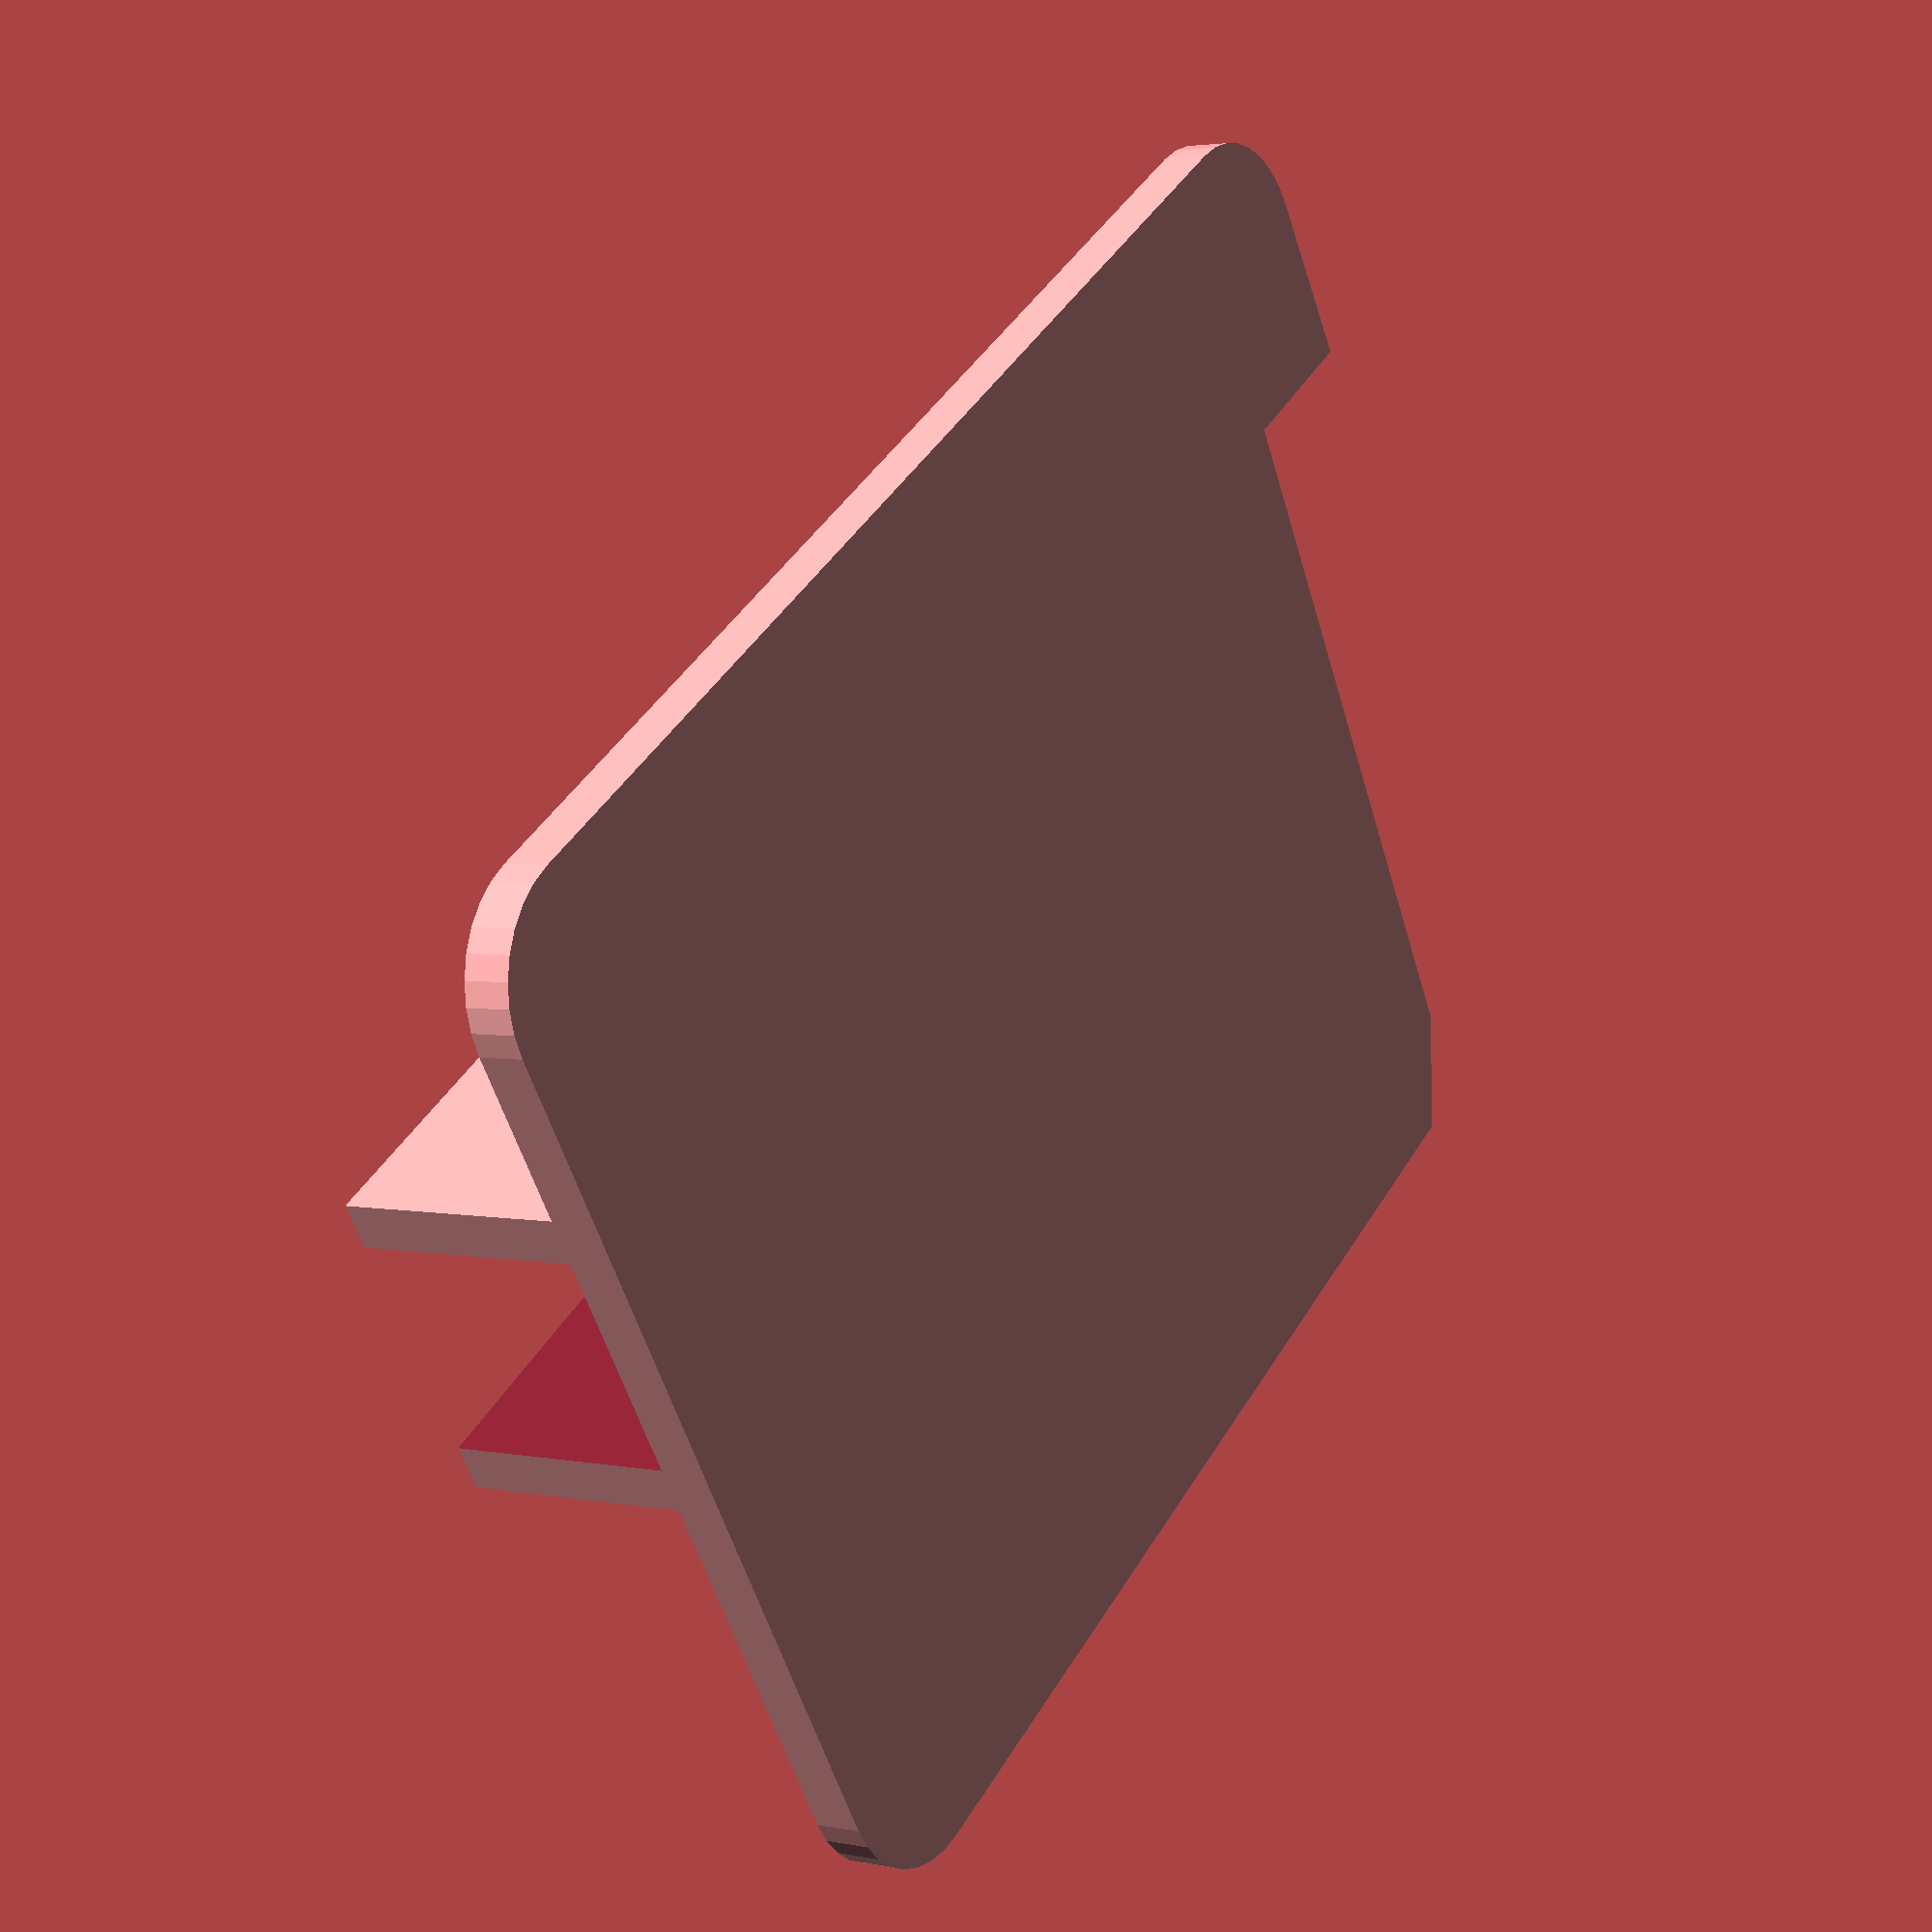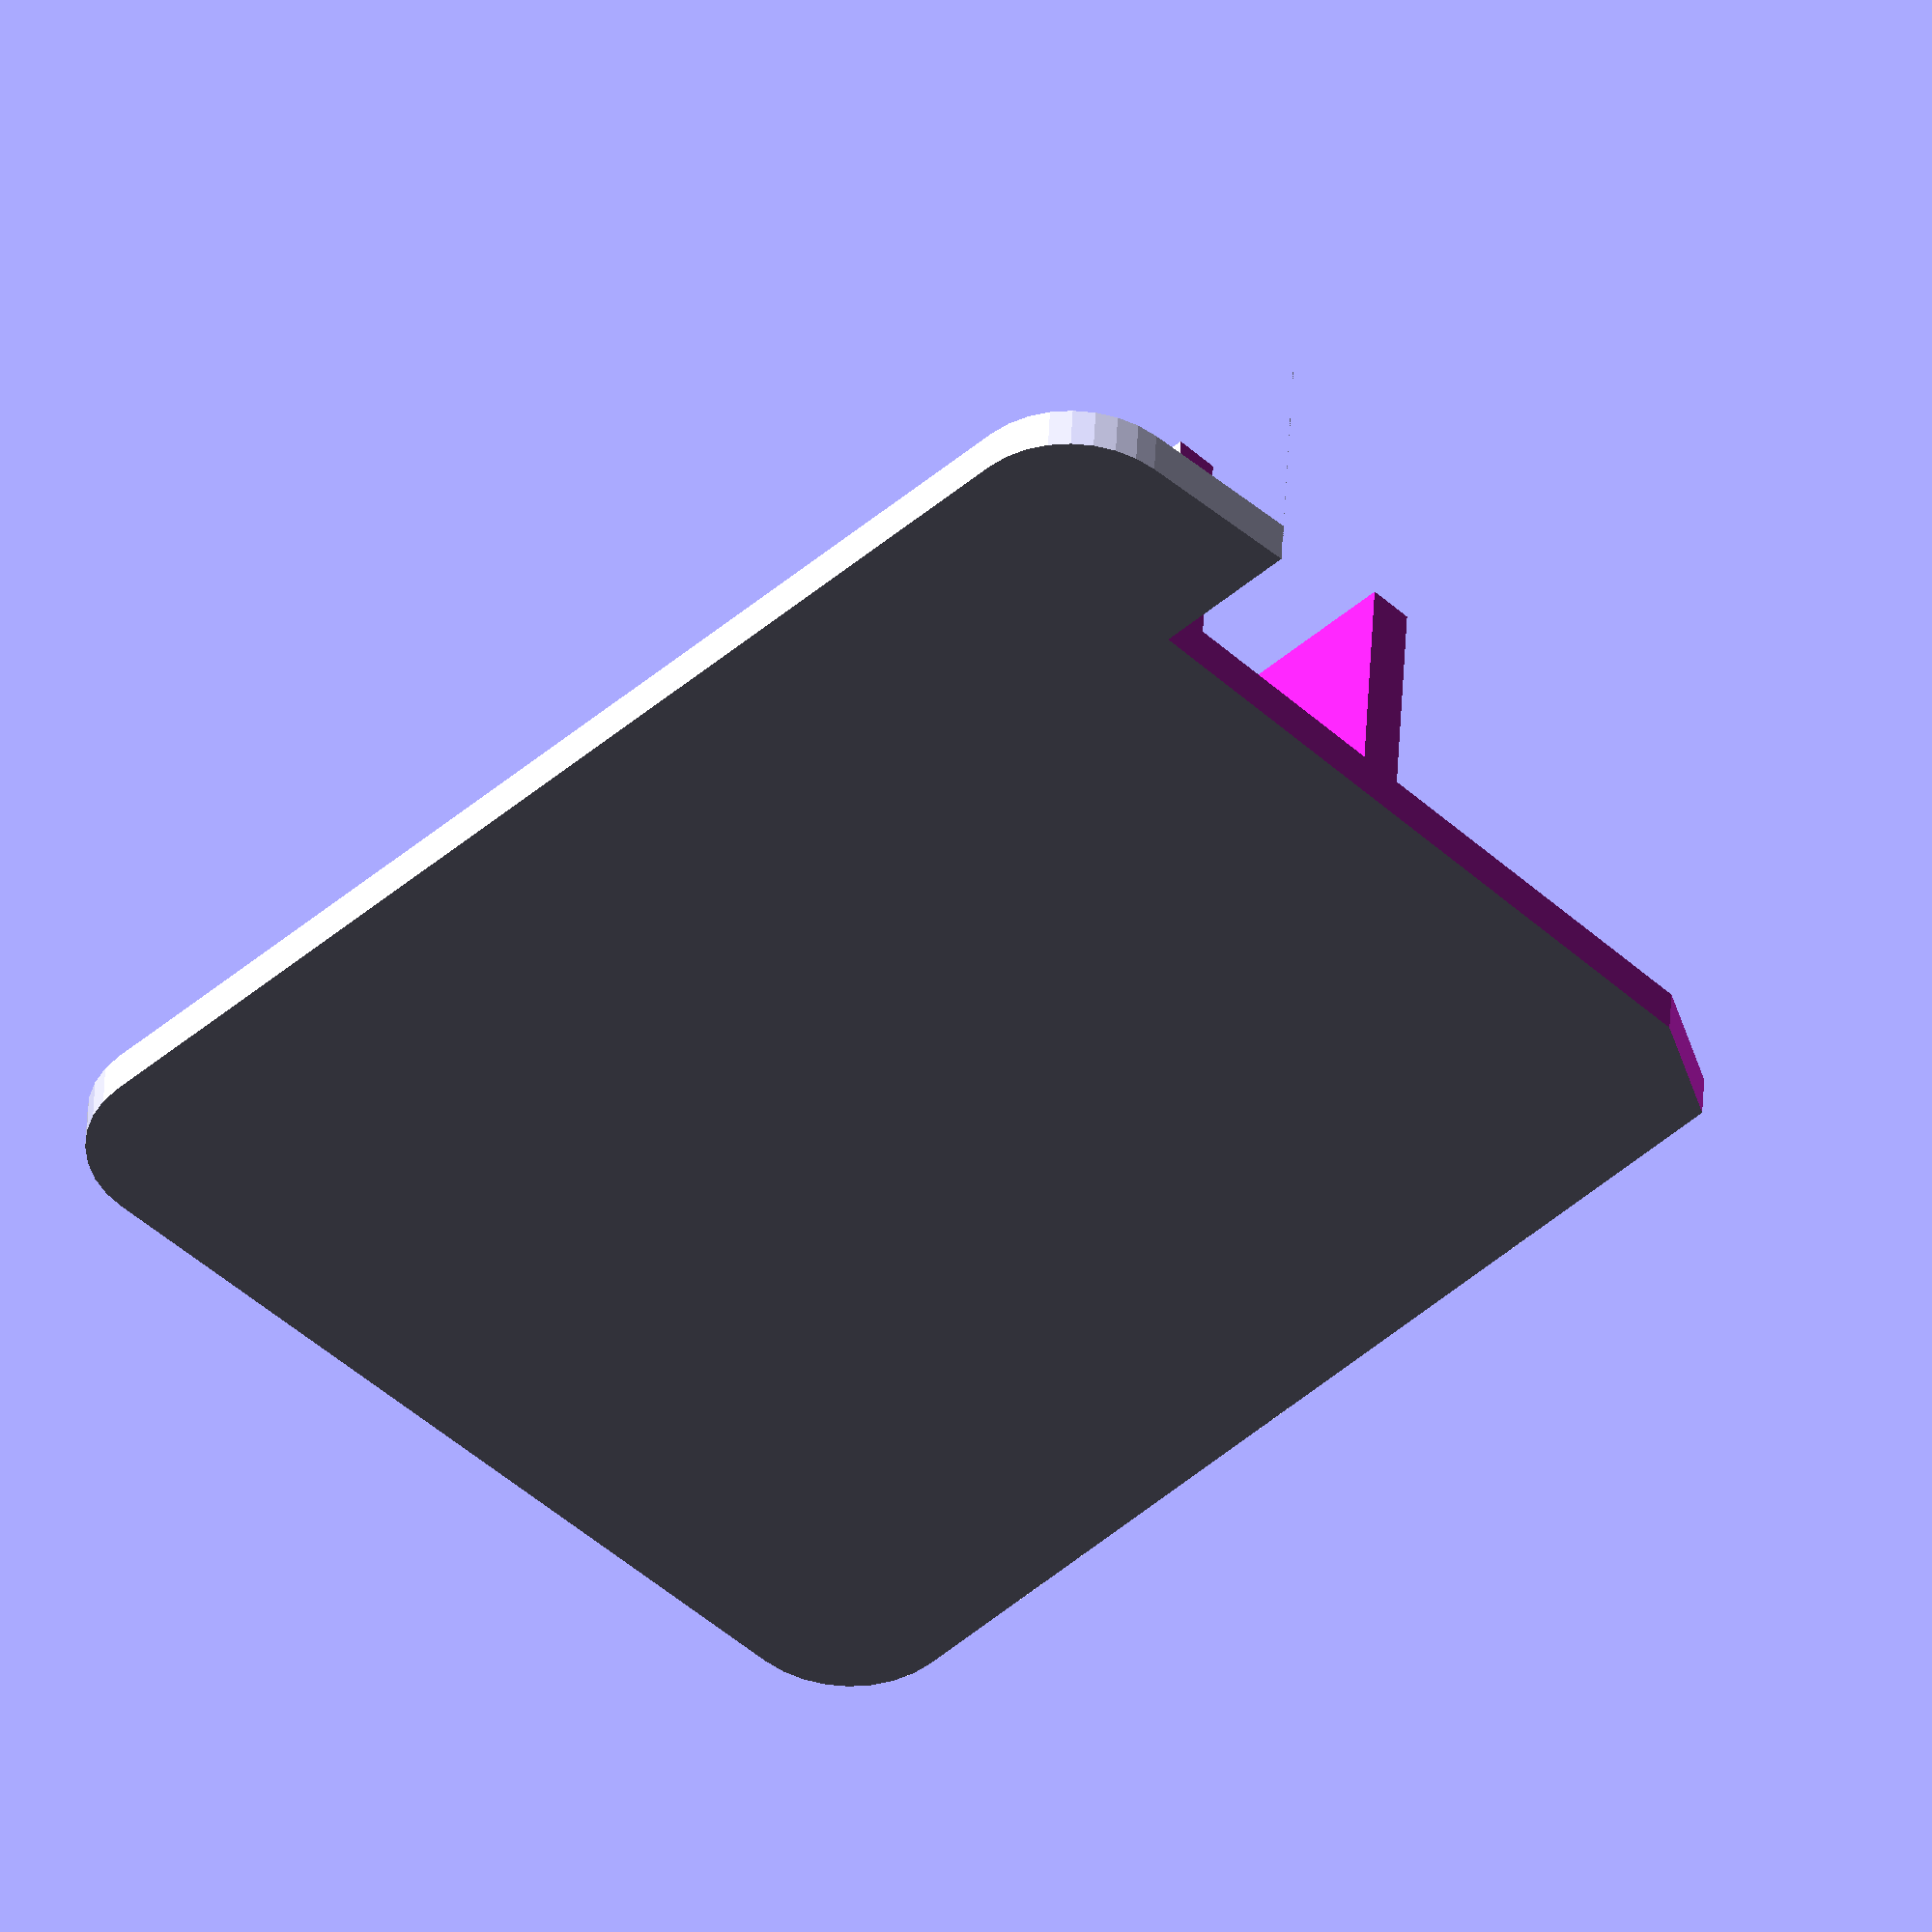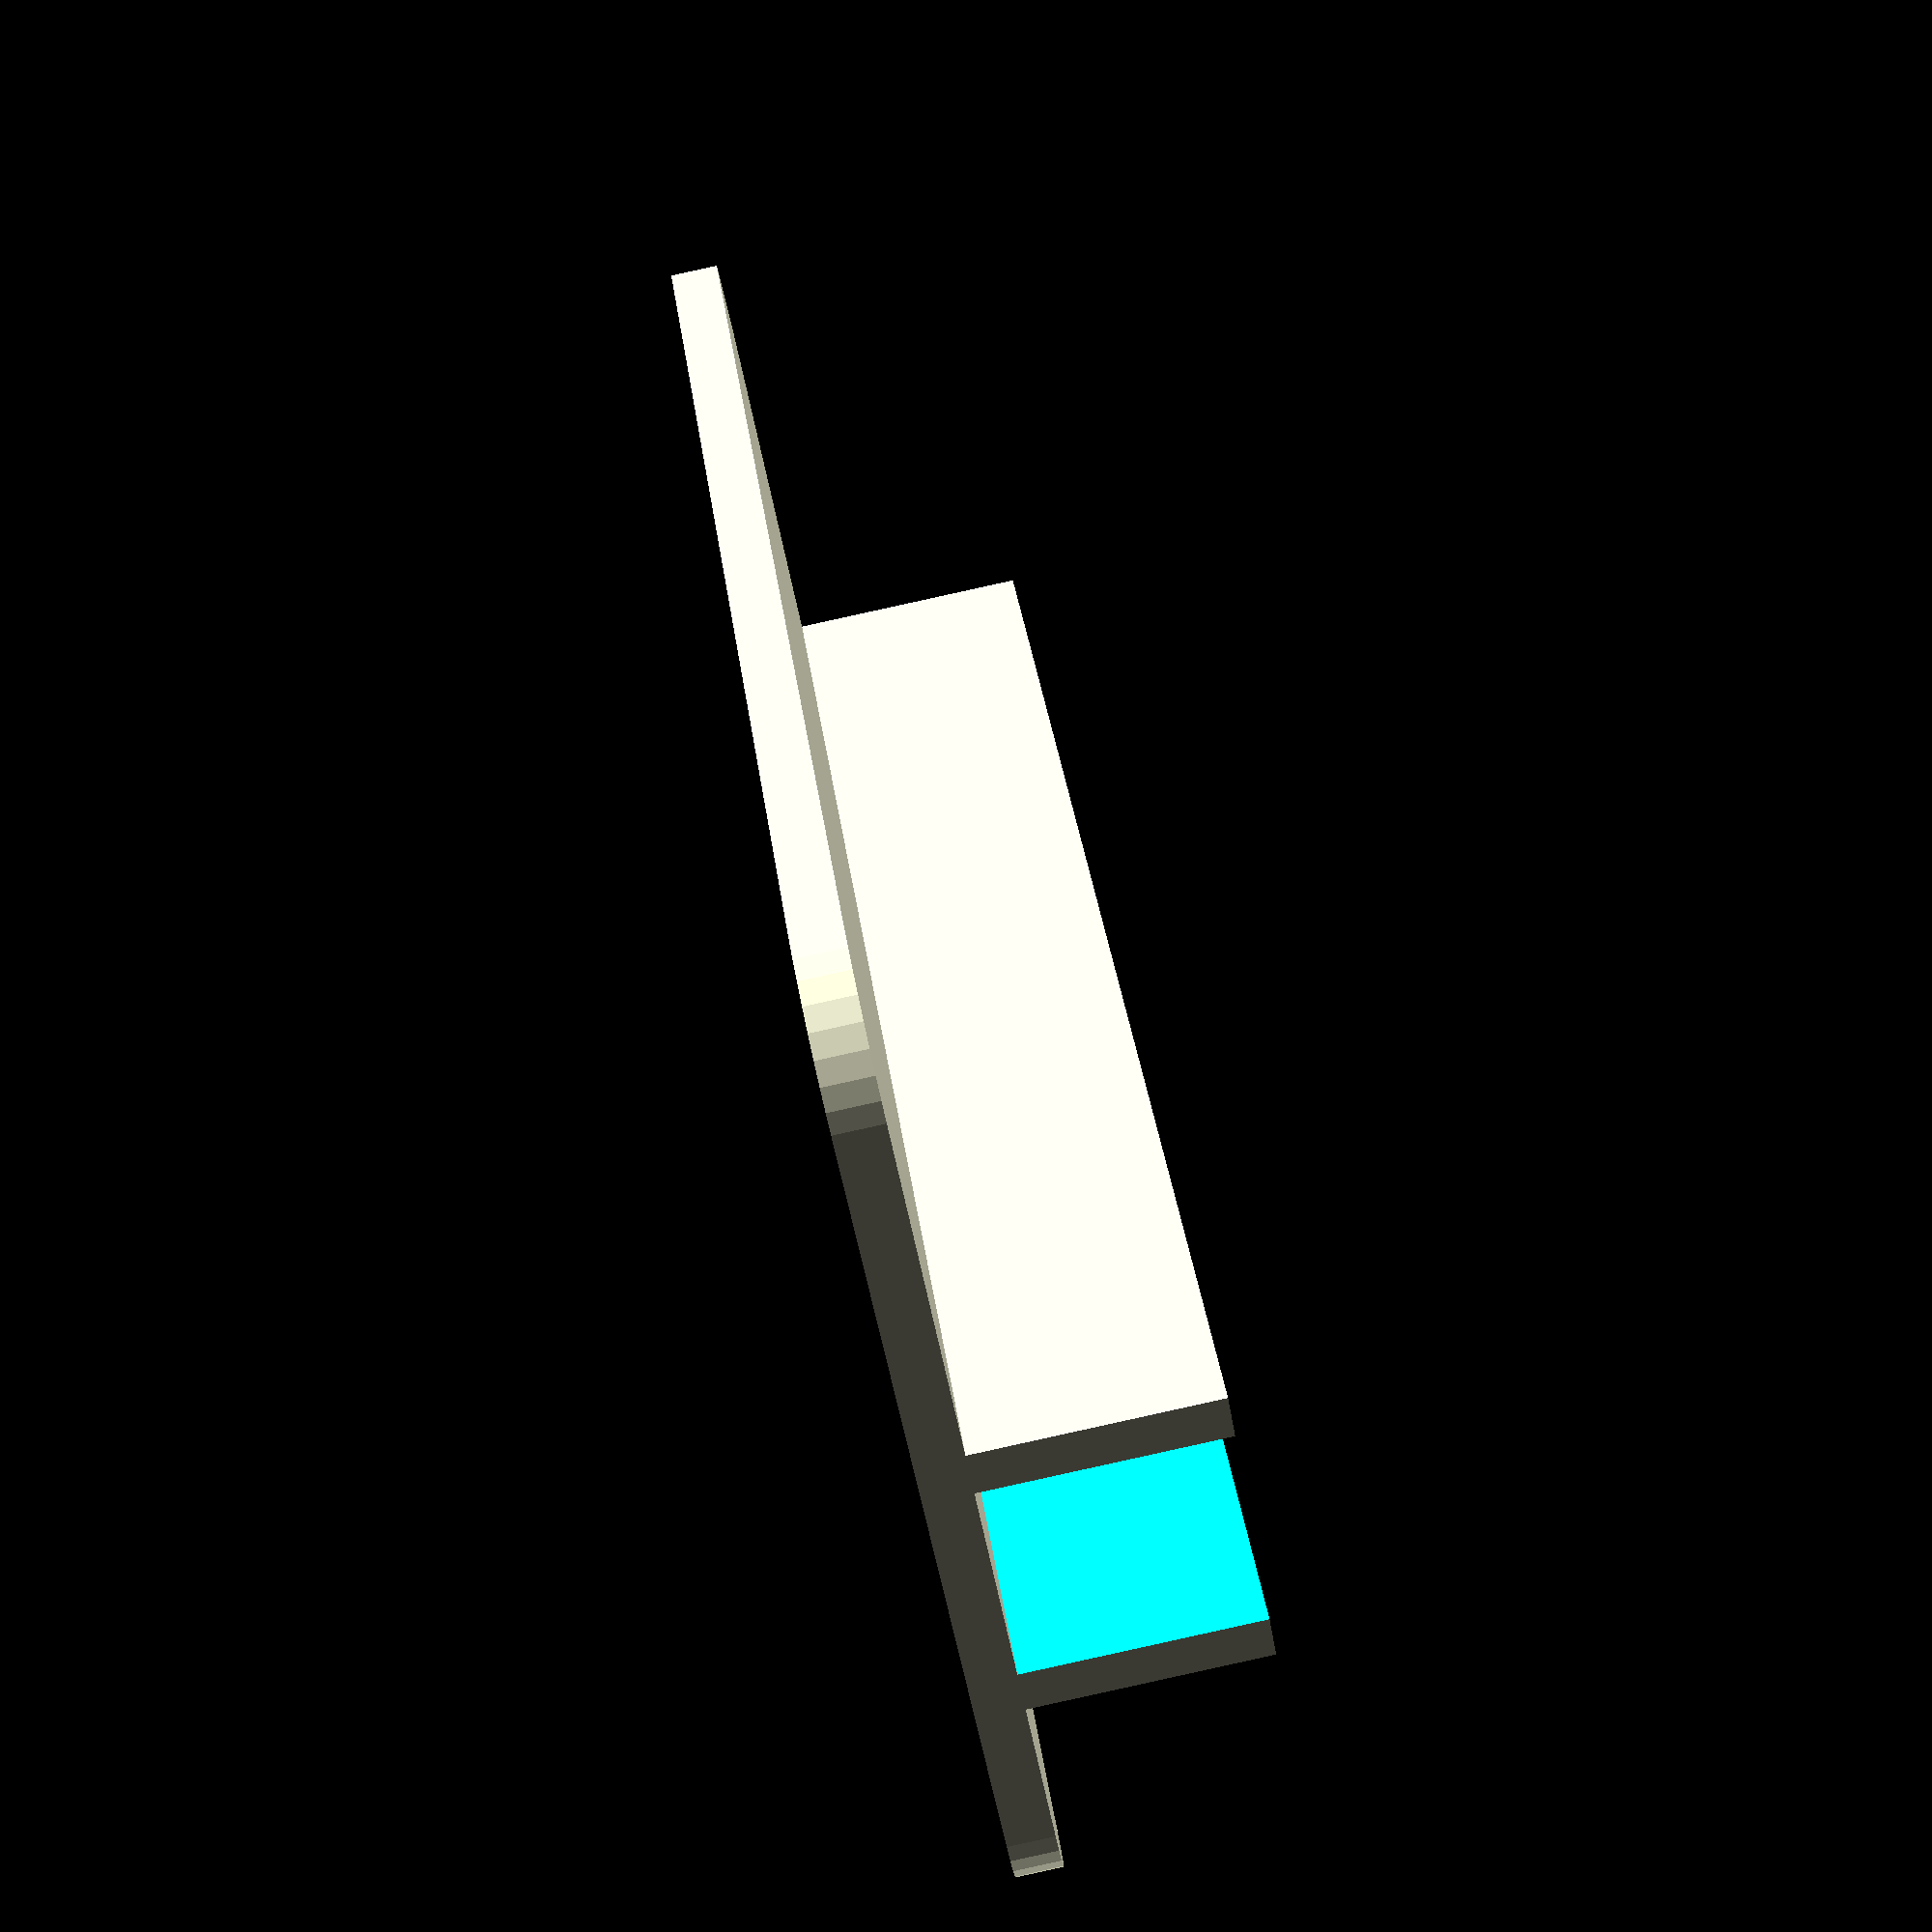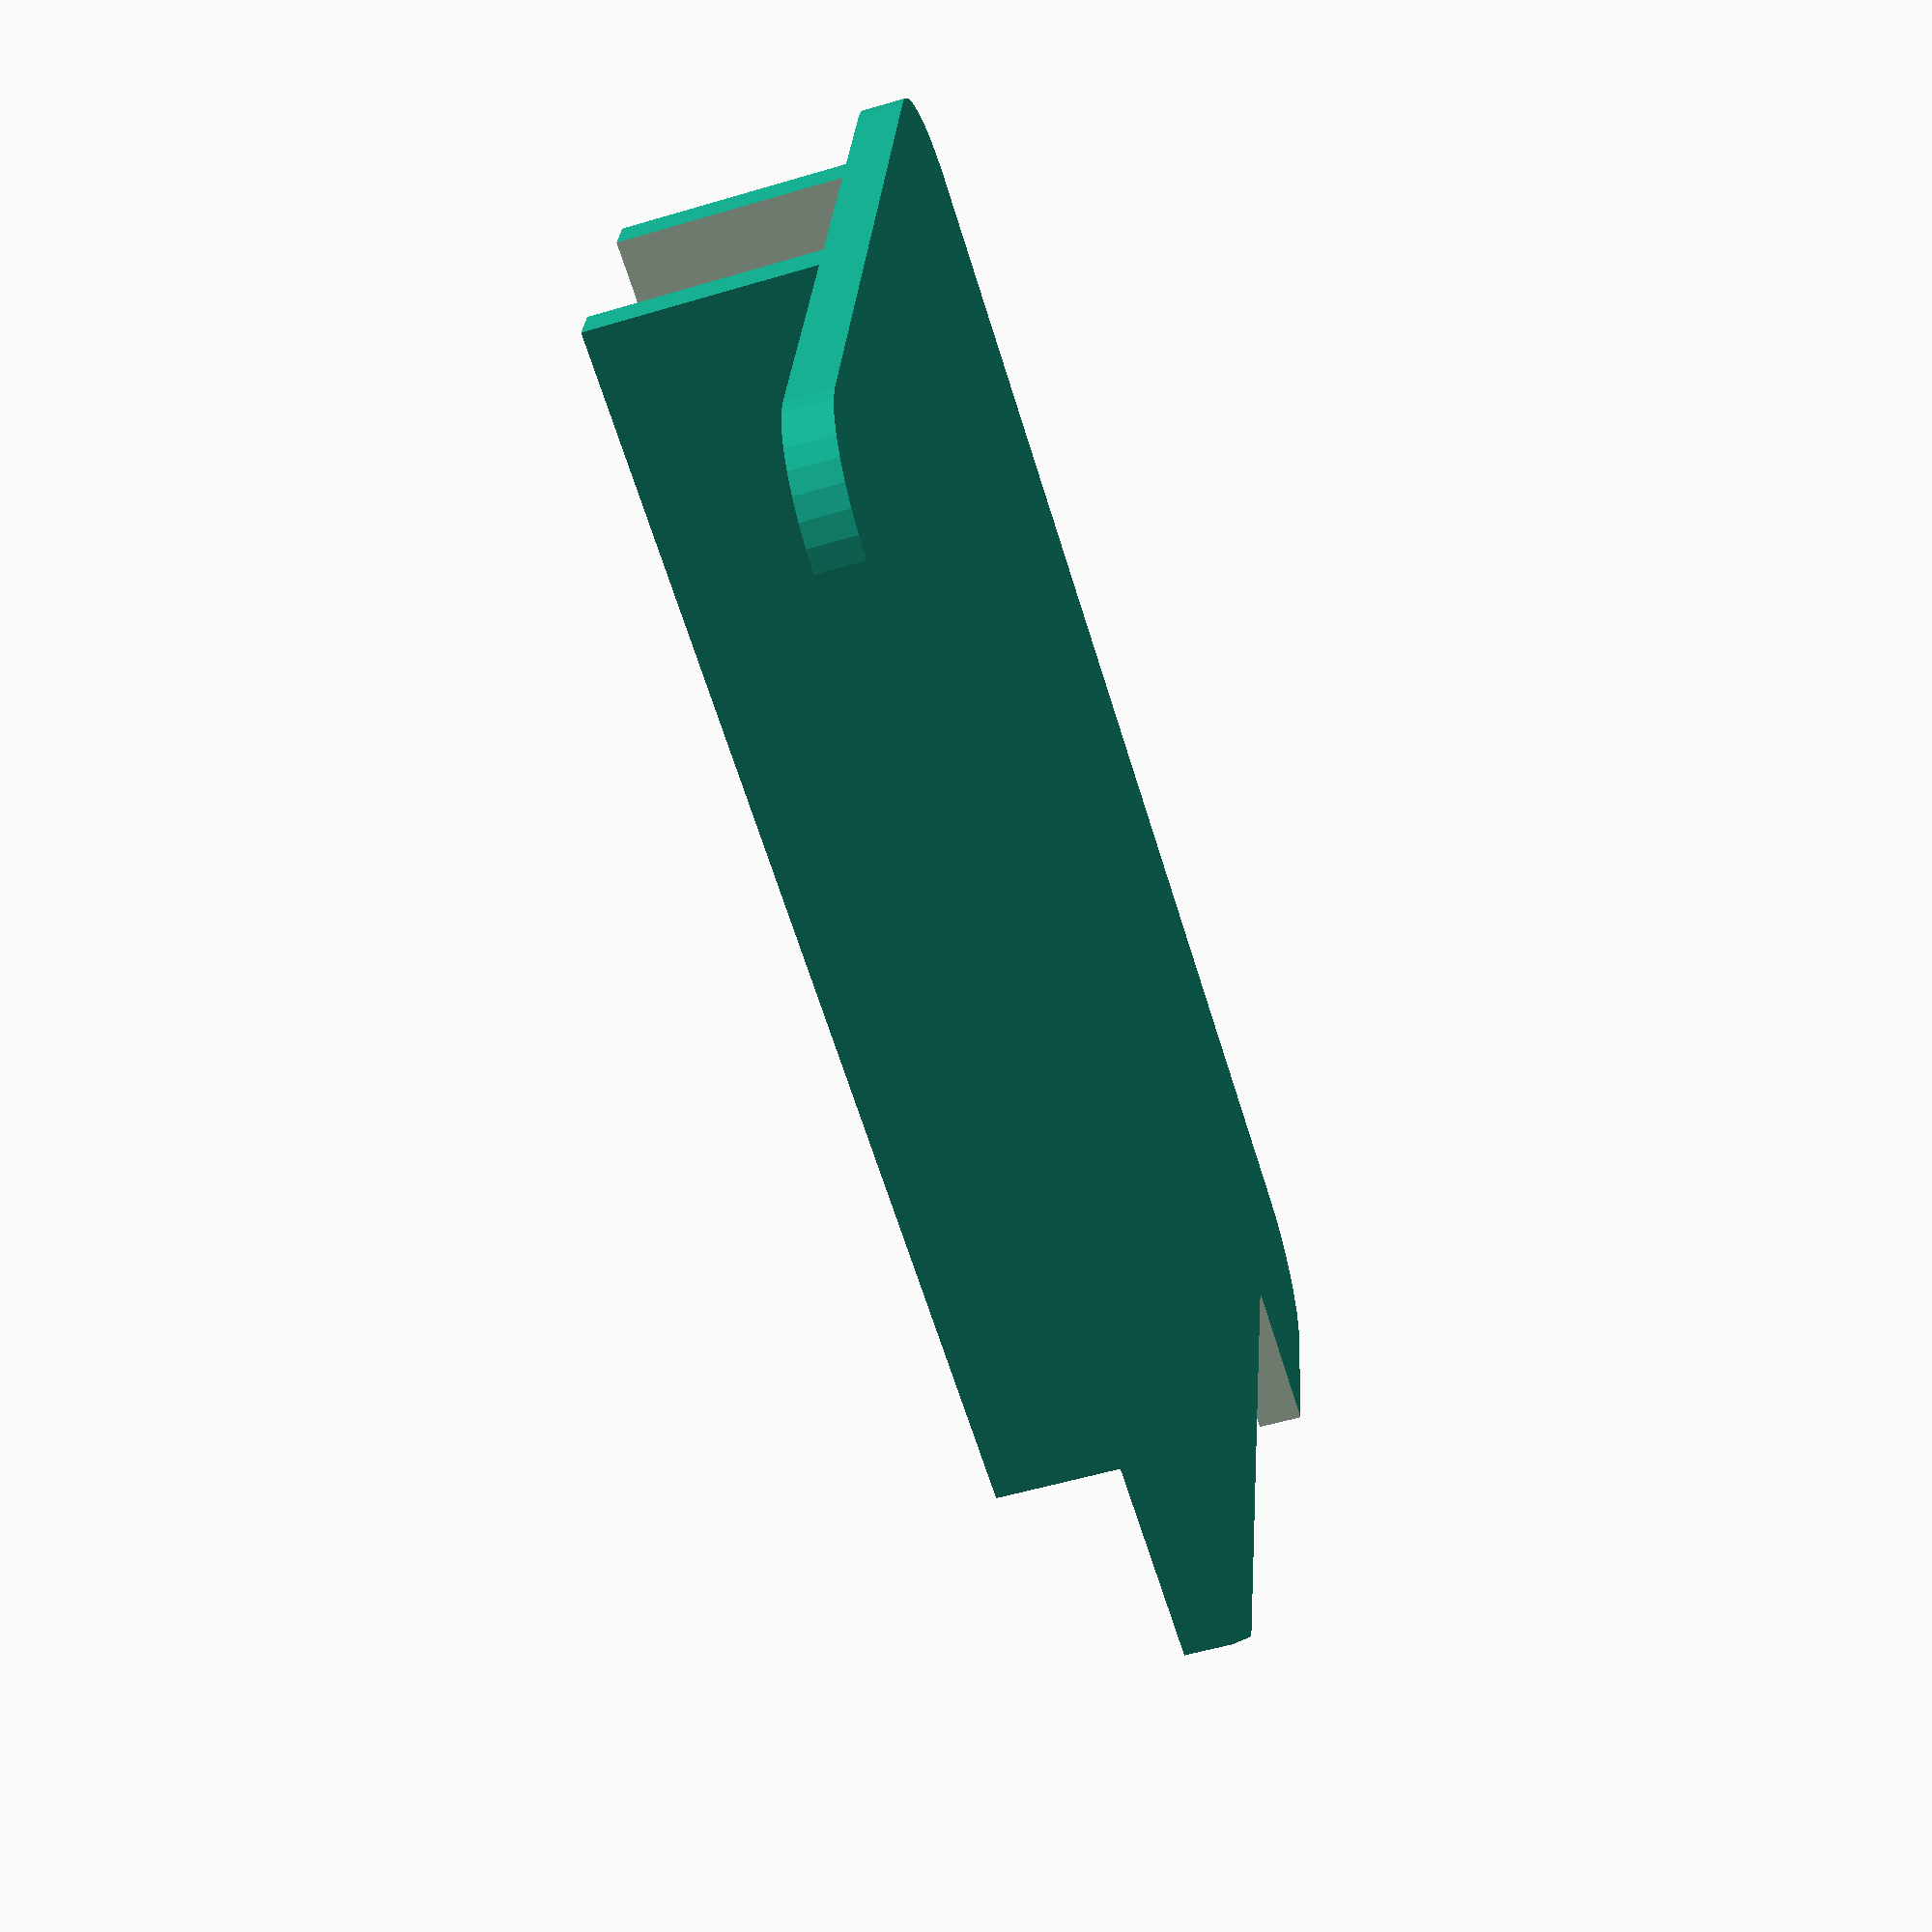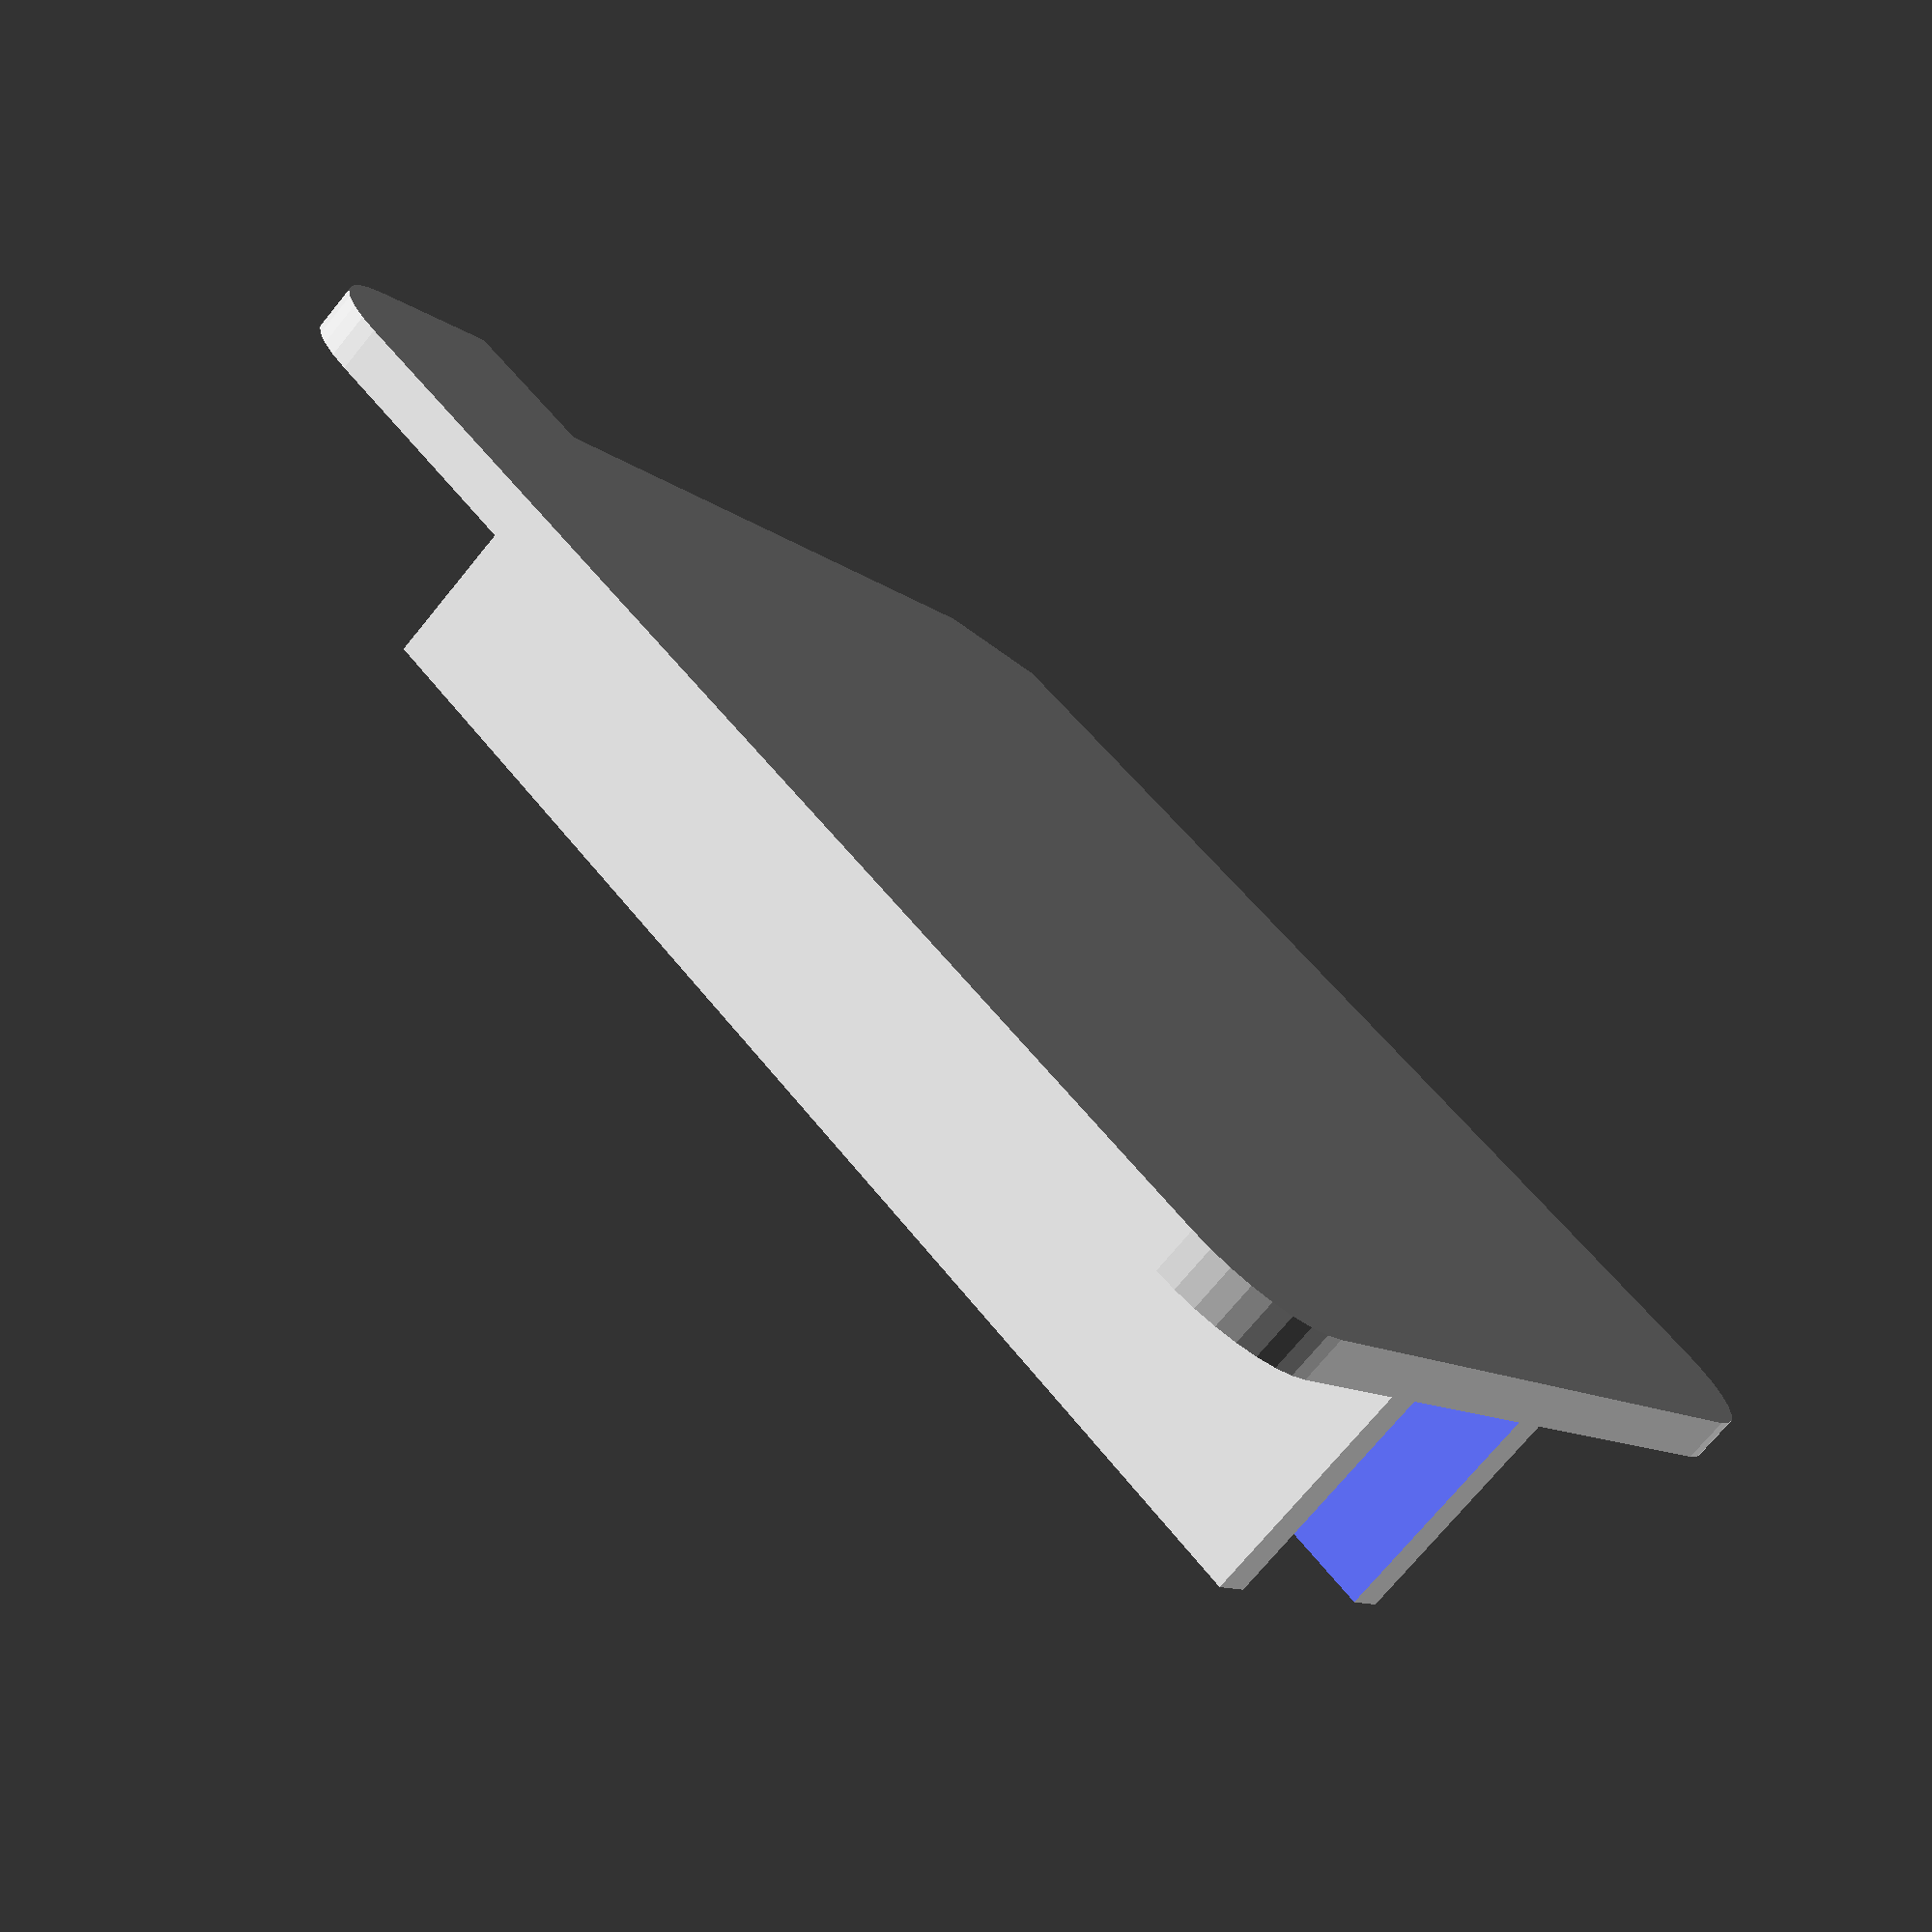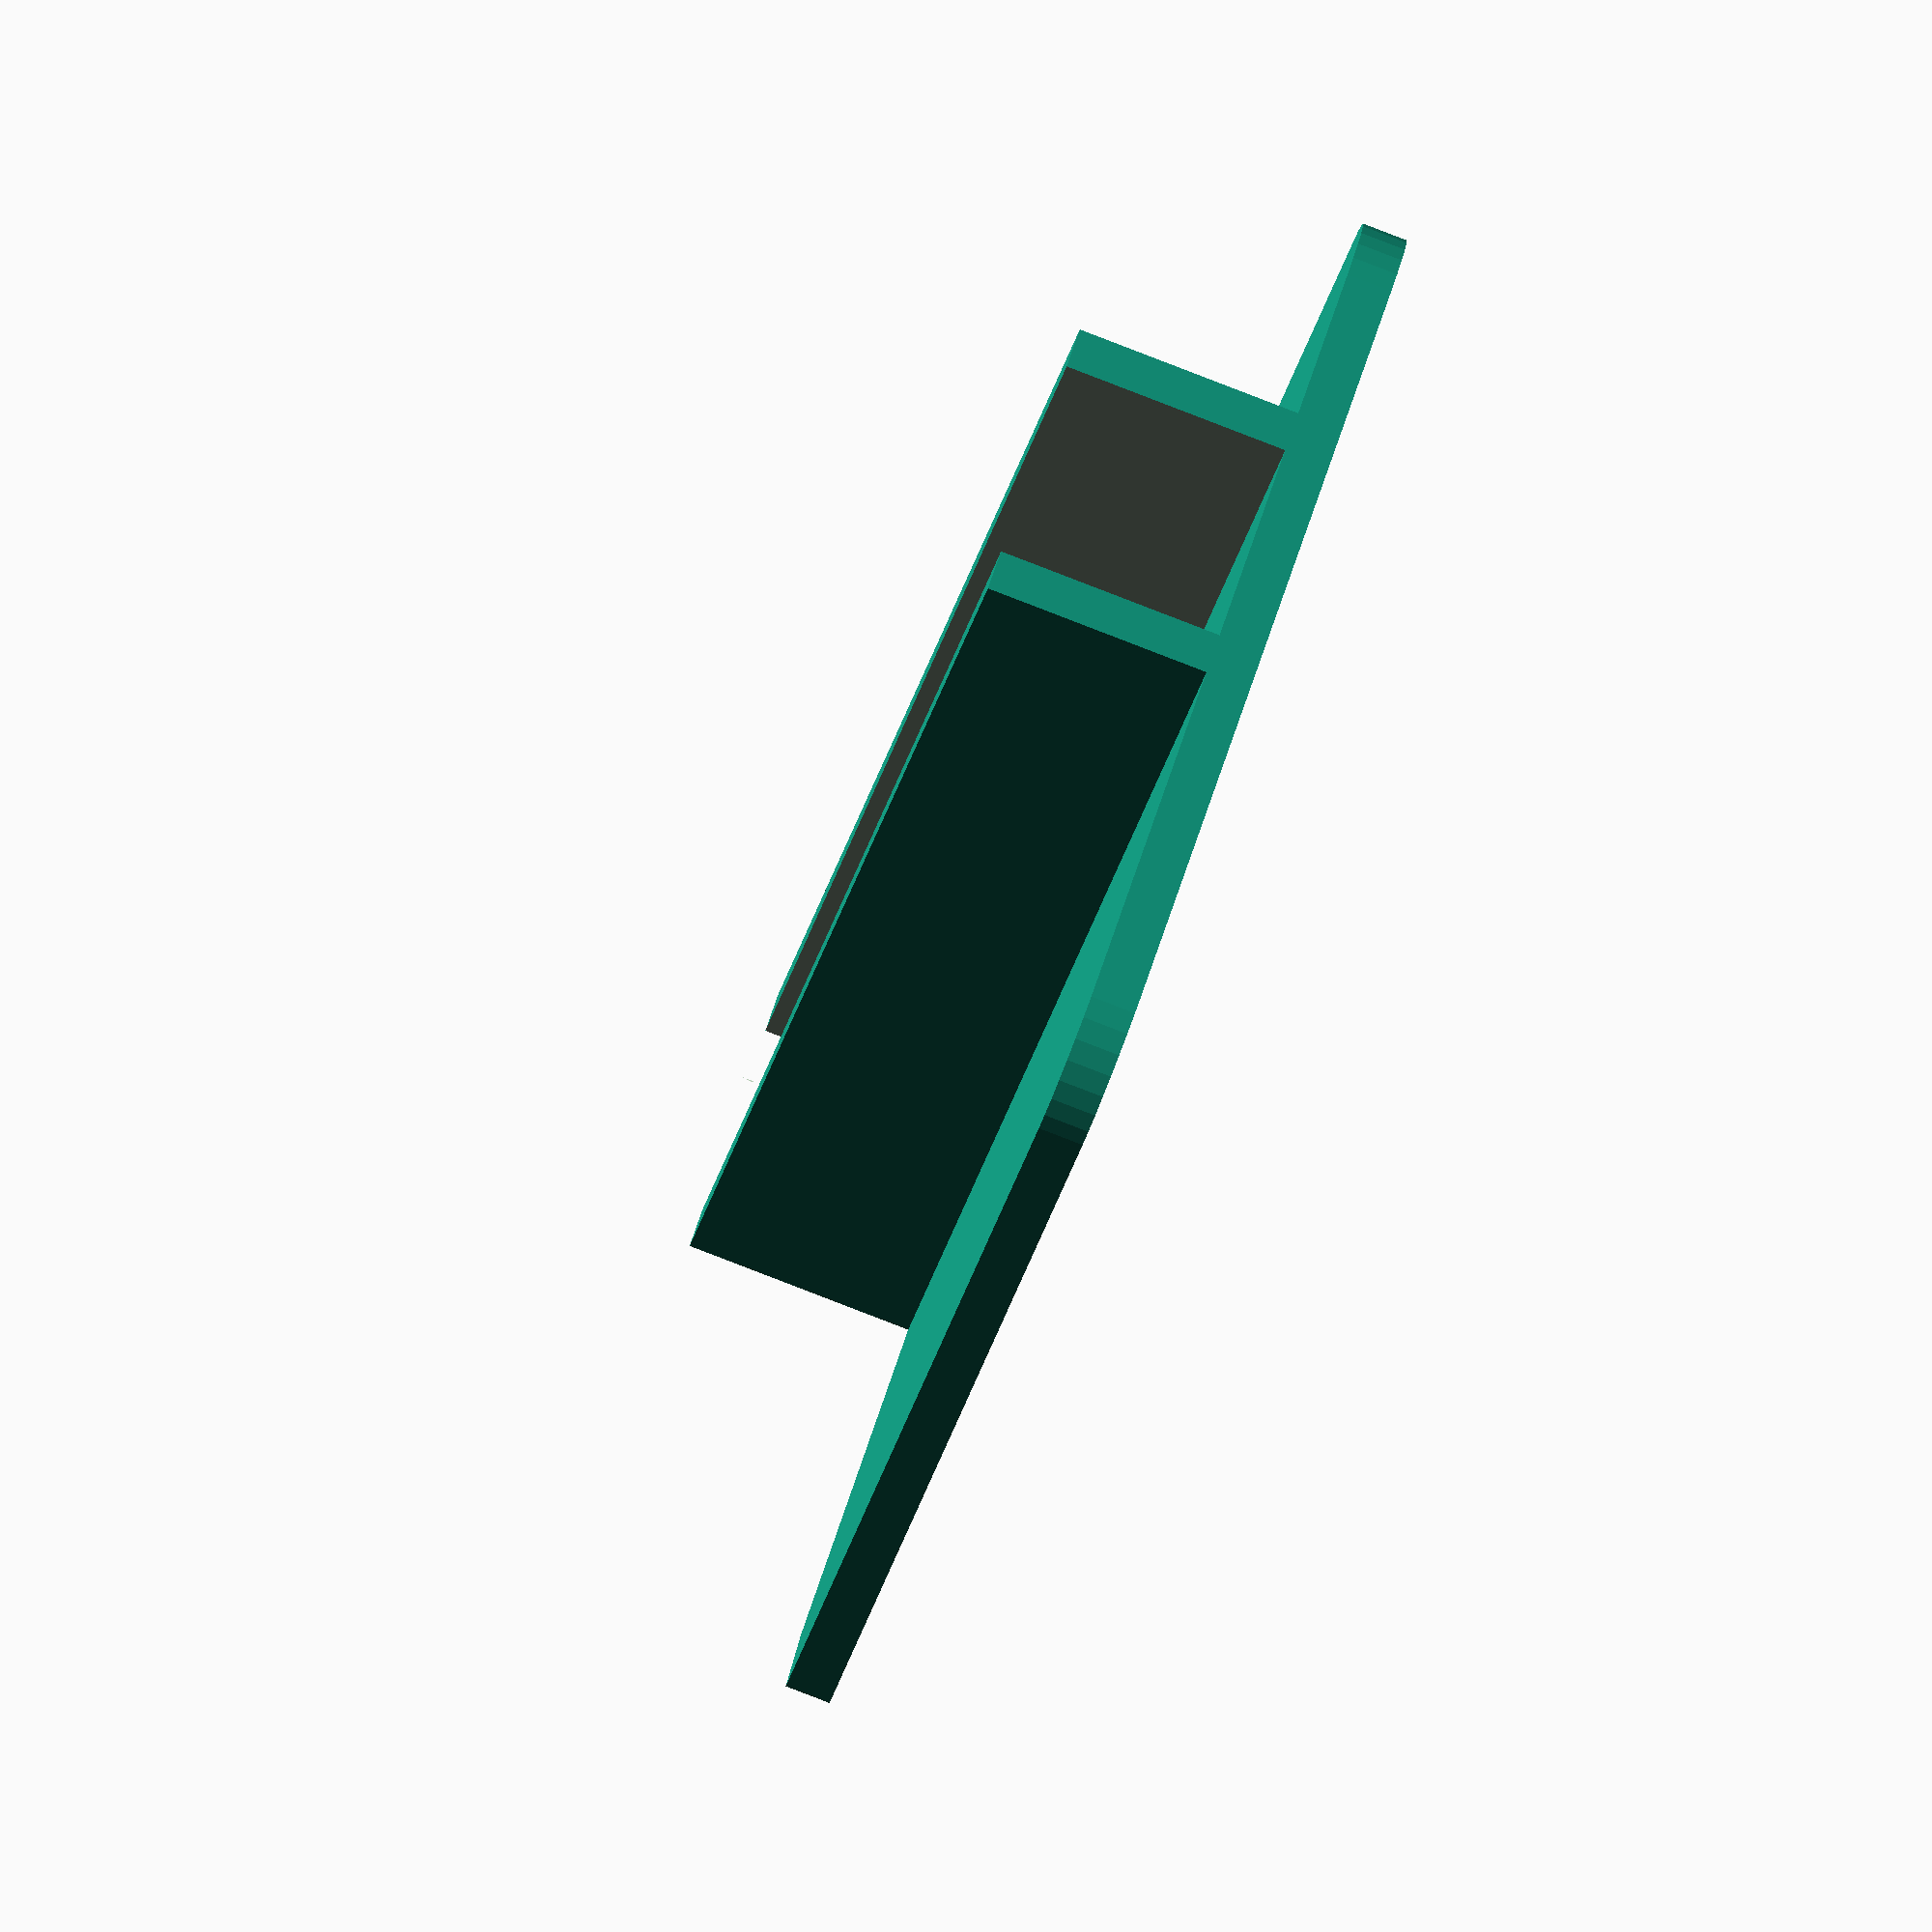
<openscad>
union() // SharpSCAD generated scene: shelf
{
  difference()
  {
    union()
    {
      translate( v= [ -7, -25, 0 ] )
        linear_extrude( height= 4 )
          hull()
          {
            translate( v= [ 10, 10, 0 ] )
              circle( r= 10, $fn= 32 );
            translate( v= [ 118, 10, 0 ] )
              circle( r= 10, $fn= 32 );
            translate( v= [ 10, 86, 0 ] )
              circle( r= 10, $fn= 32 );
            translate( v= [ 118, 86, 0 ] )
              circle( r= 10, $fn= 32 );
          }
      translate( v= [ -7, 0, -20 ] )
        difference()
        {
          cube( size= [ 128, 28, 20 ] );
          translate( v= [ -1, 4, -1 ] )
            cube( size= [ 130, 20, 22 ] );
        }
    }
    translate( v= [ 0, -0.01, 0 ] )
      translate( v= [ 0, 0, -25 ] )
        linear_extrude( height= 30 )
          polygon( points= [ [0, 0], [7, 0], [10, 62], [16, 72], [-16, 72], [-10, 62], [-7, 0] ] );
  }
}

</openscad>
<views>
elev=356.9 azim=147.0 roll=304.0 proj=p view=wireframe
elev=315.1 azim=133.6 roll=2.5 proj=o view=wireframe
elev=90.7 azim=128.8 roll=102.4 proj=p view=solid
elev=234.6 azim=10.2 roll=252.5 proj=p view=solid
elev=72.9 azim=39.6 roll=320.7 proj=p view=wireframe
elev=83.8 azim=128.9 roll=248.9 proj=o view=wireframe
</views>
